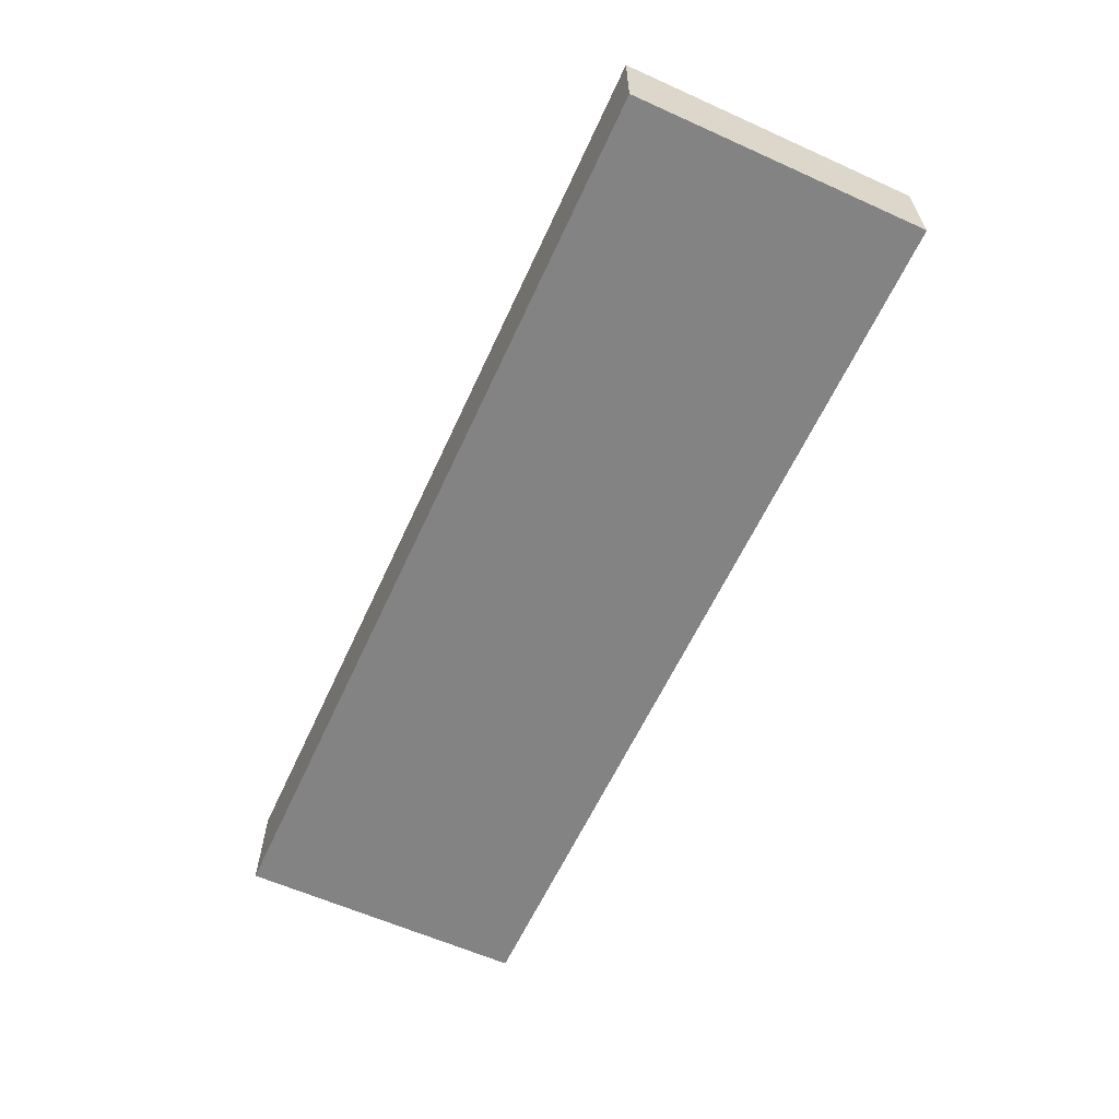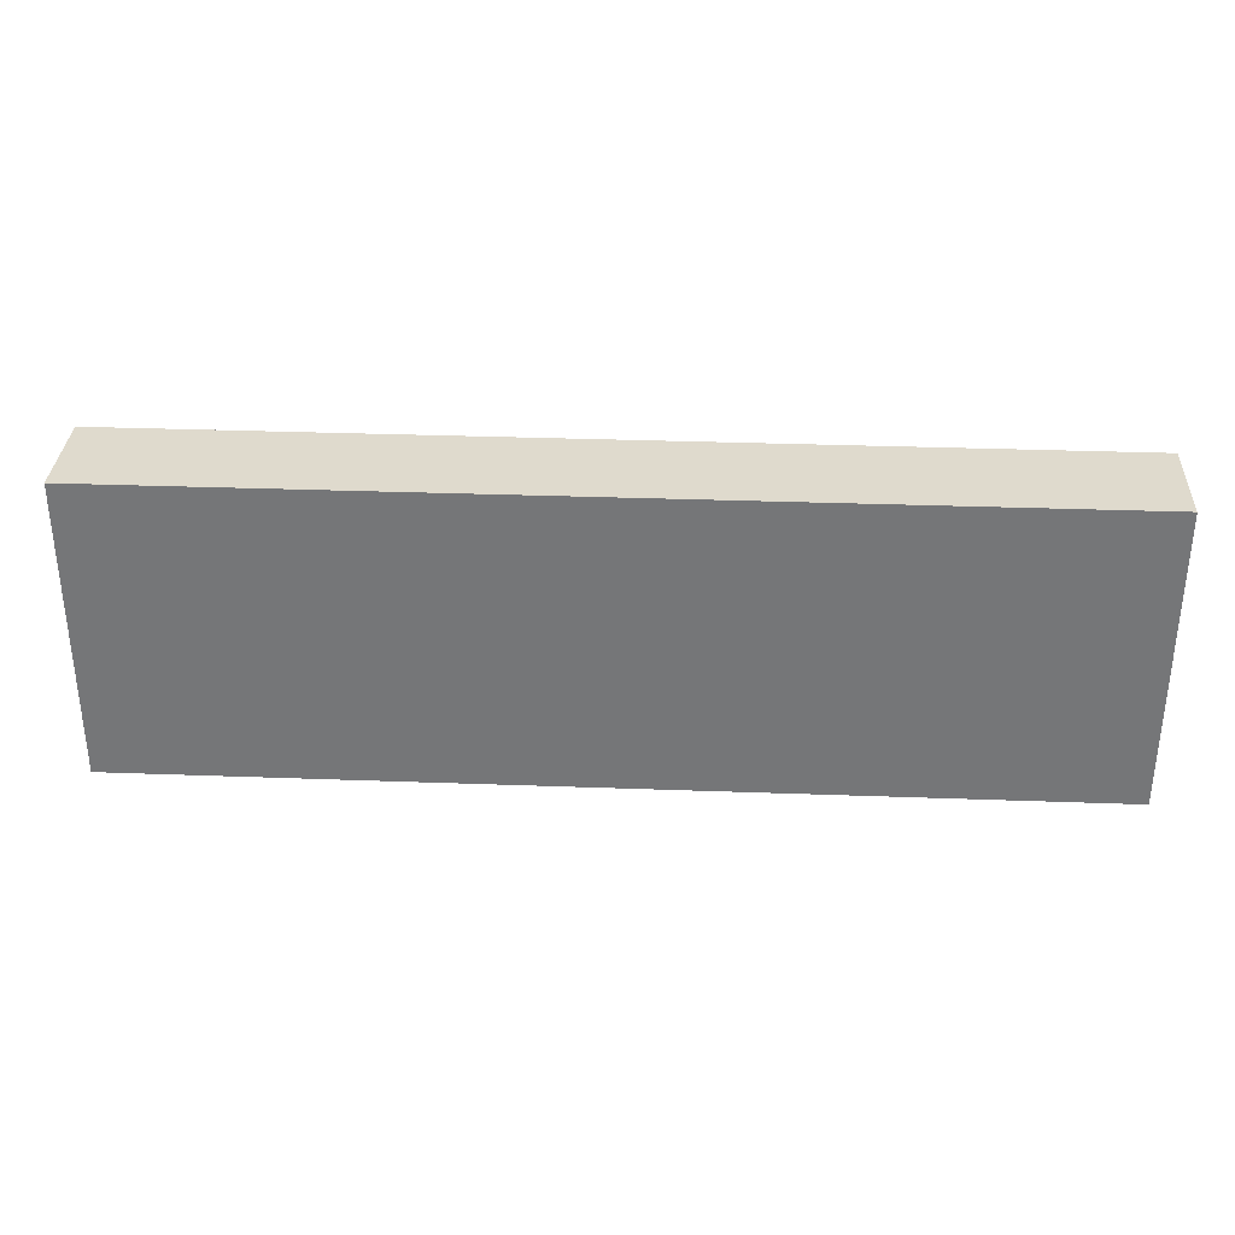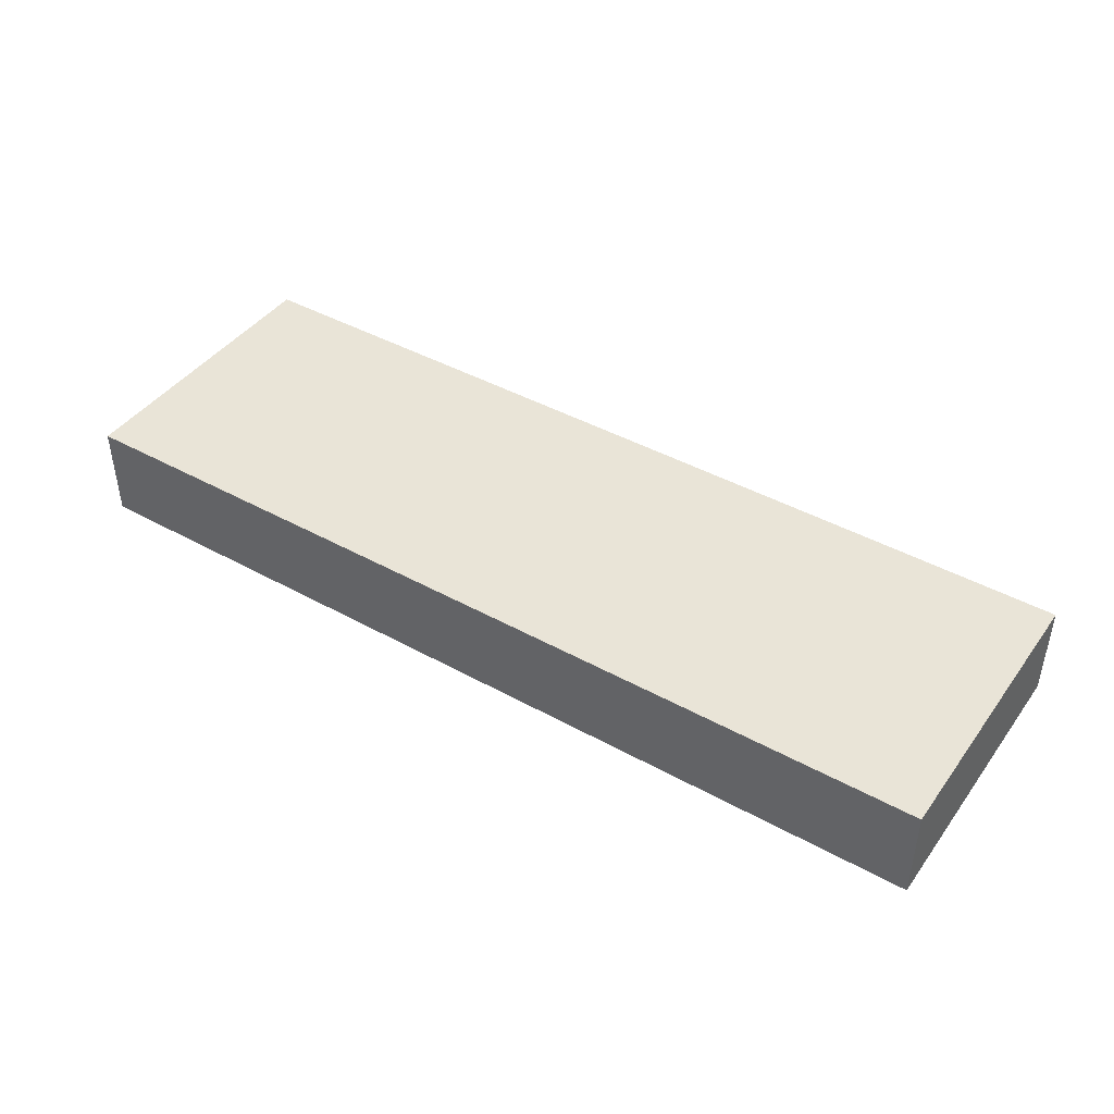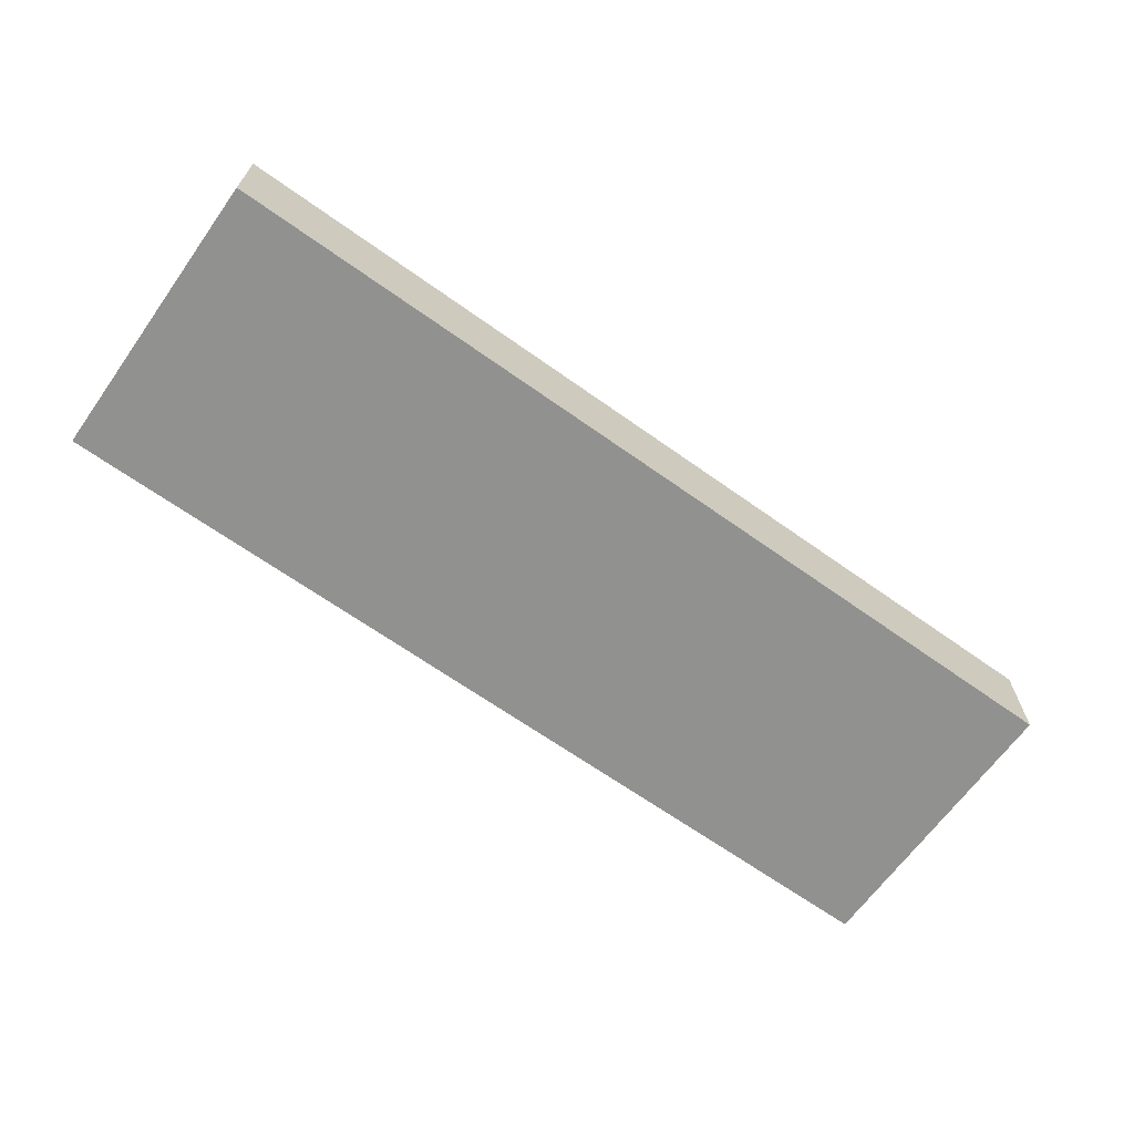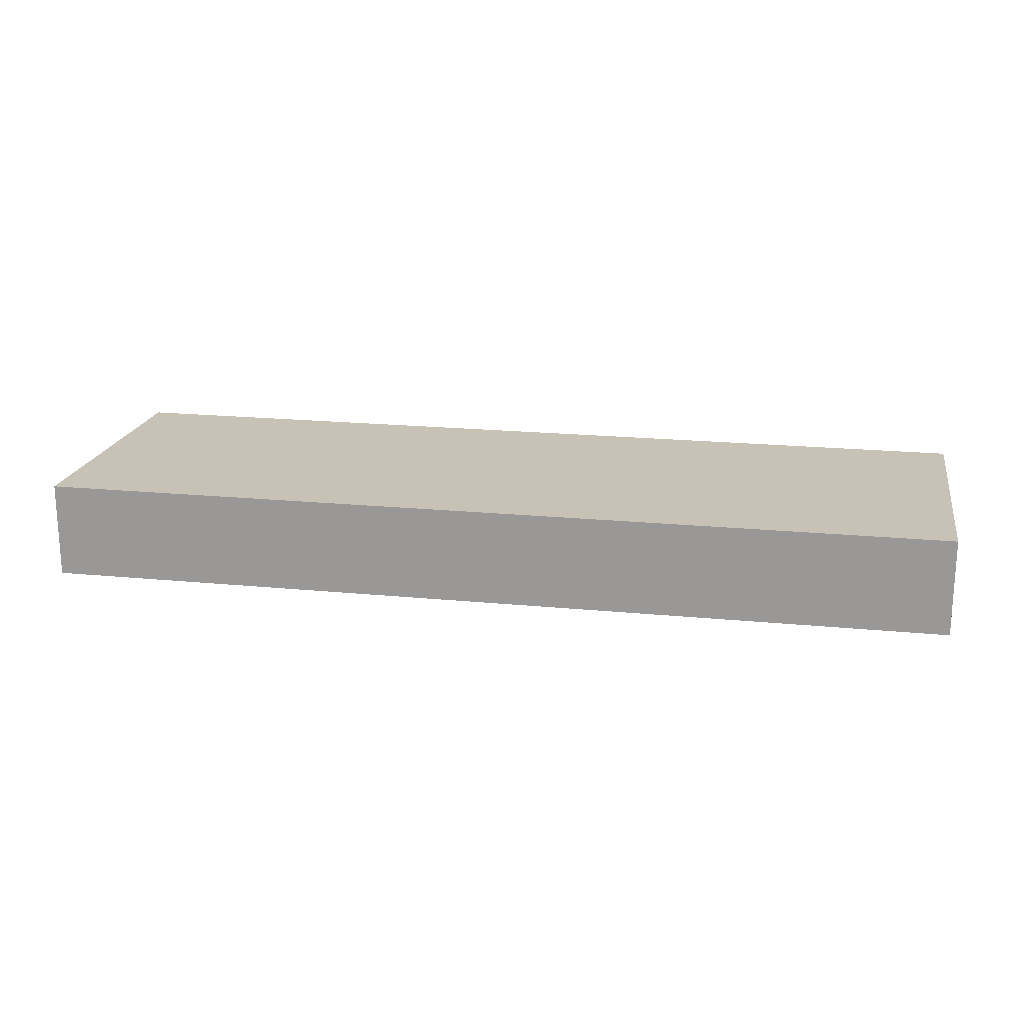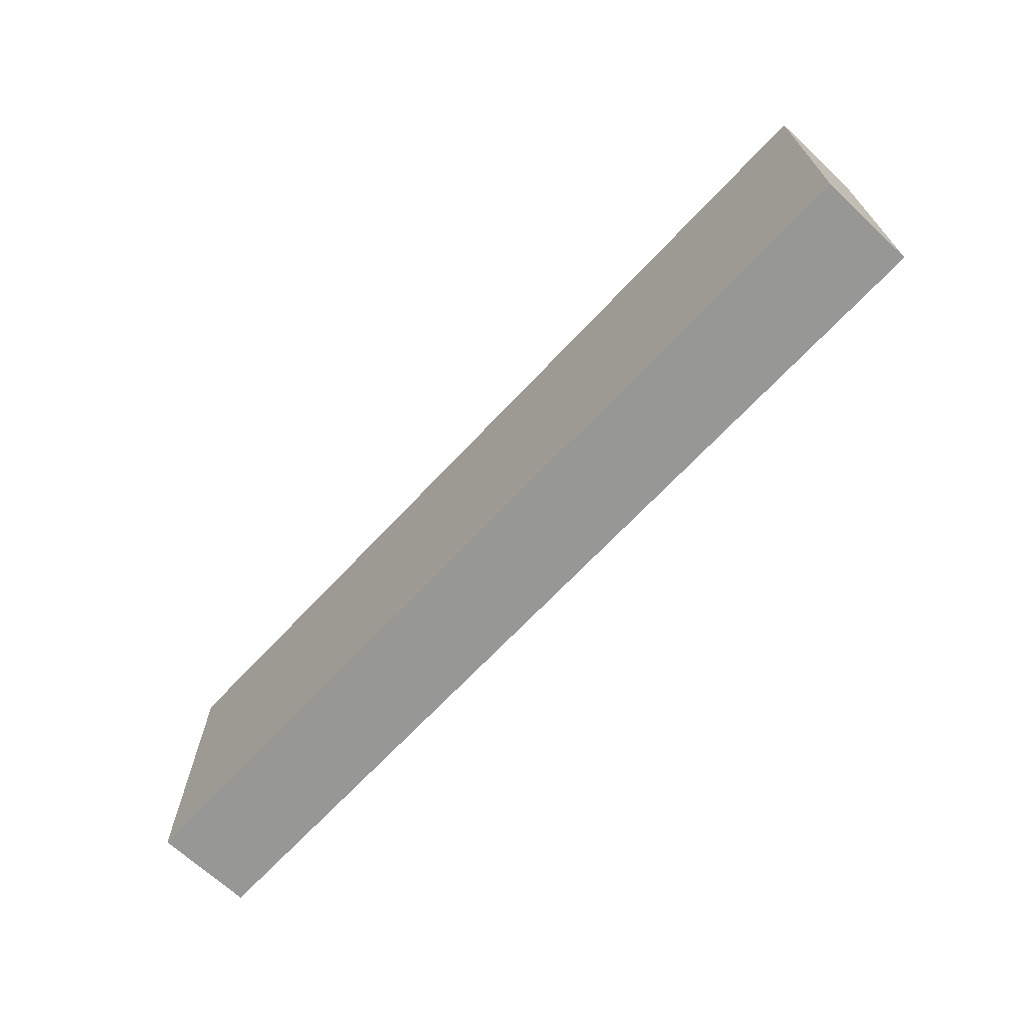
<metadata>
{"format":"obj","ext":"obj","renderer":"f3d","projection":"perspective","resolution":1024,"background":"white","views":[{"elev":-61.1,"azim":65.4,"up":"+Z"},{"elev":32.9,"azim":-177.1,"up":"+Y"},{"elev":43.0,"azim":33.3,"up":"+Z"},{"elev":-65.9,"azim":144.4,"up":"+Z"},{"elev":19.0,"azim":10.6,"up":"+Z"},{"elev":-68.1,"azim":-133.1,"up":"+Y"}]}
</metadata>
<code>
o CatCube - 19x6x2
v 9.5 3 -1
v 9.5 -3 -1
v 9.5 3 1
v 9.5 -3 1
v -9.5 3 -1
v -9.5 -3 -1
v -9.5 3 1
v -9.5 -3 1
f 1 5 7 3
f 4 3 7 8
f 8 7 5 6
f 6 2 4 8
f 2 1 3 4
f 6 5 1 2

</code>
